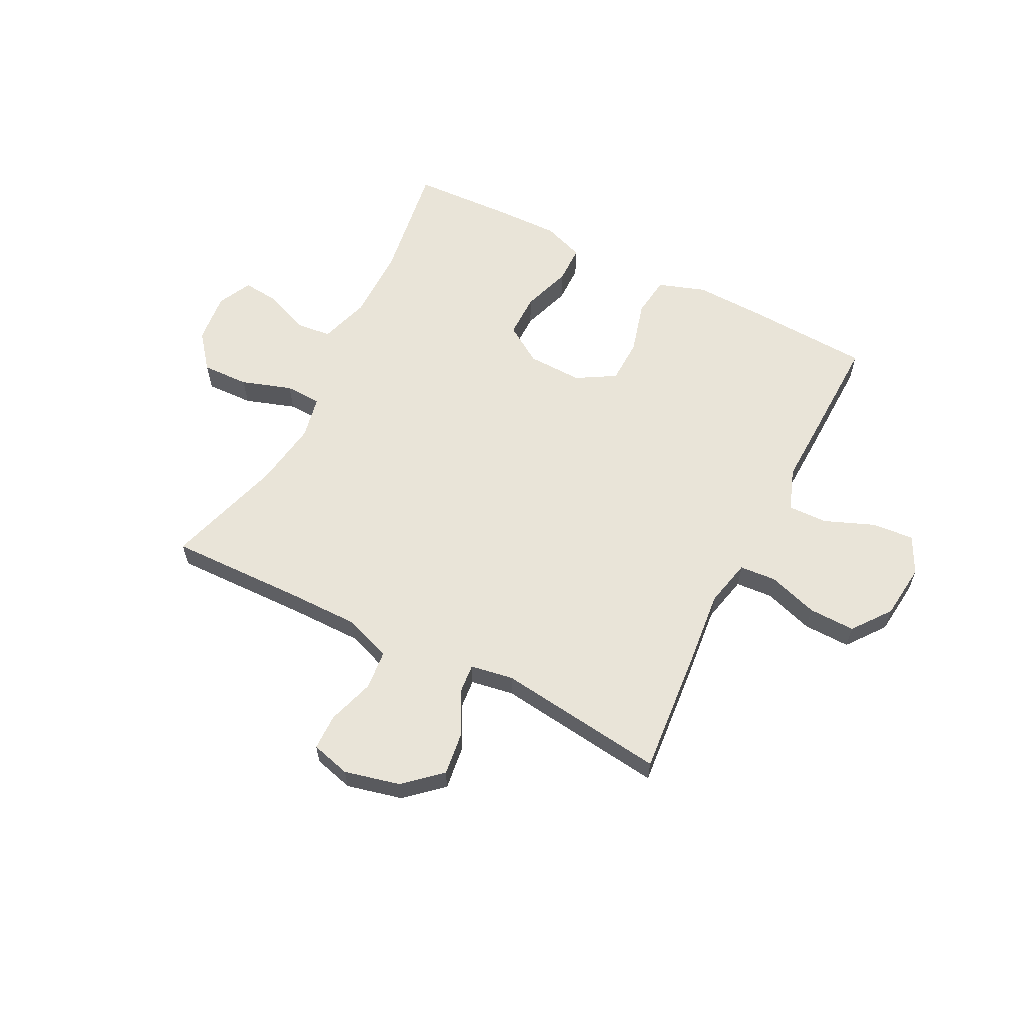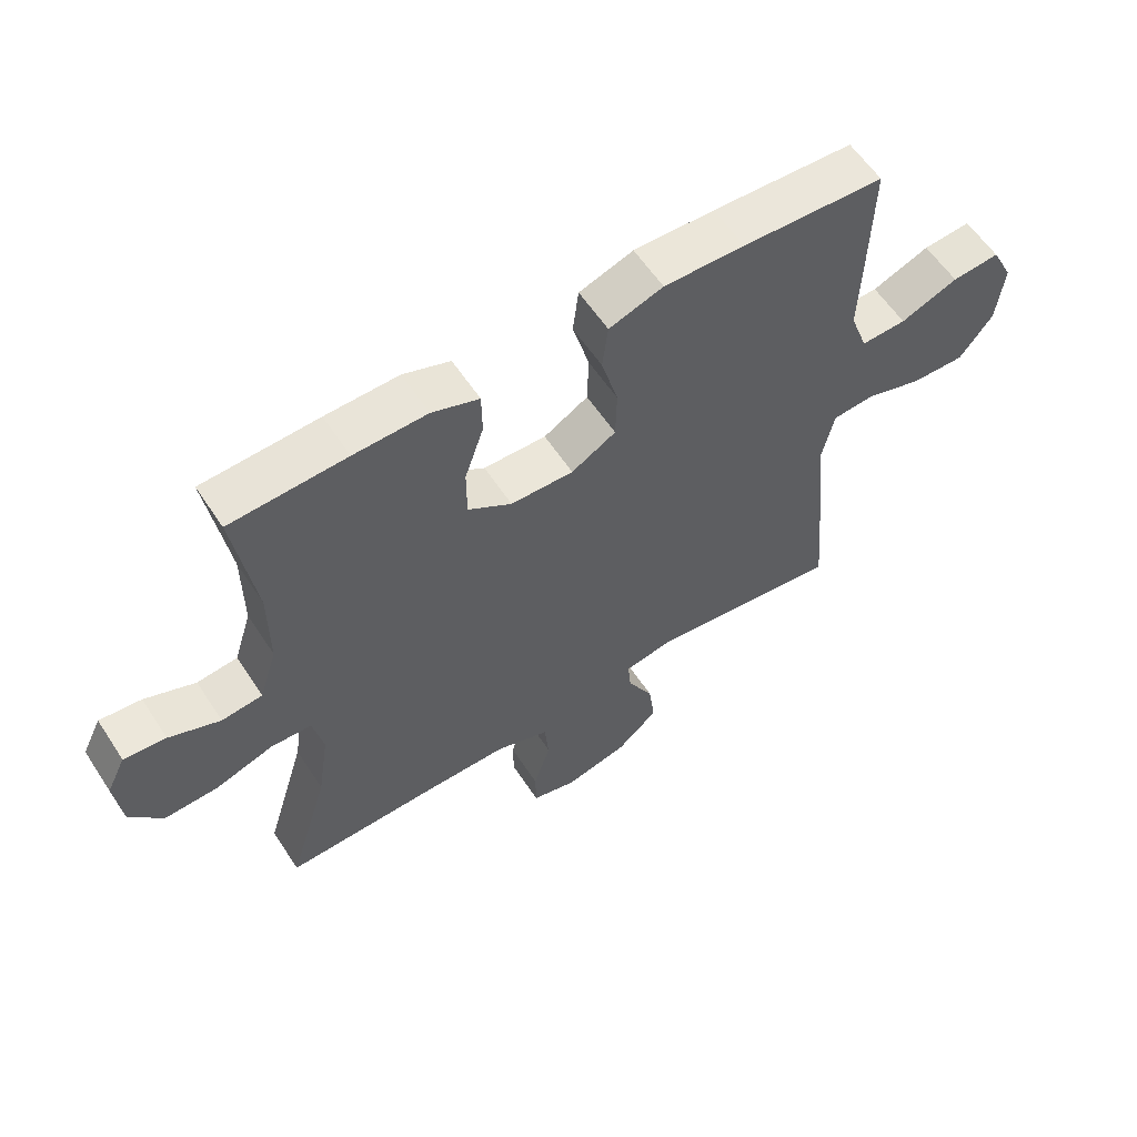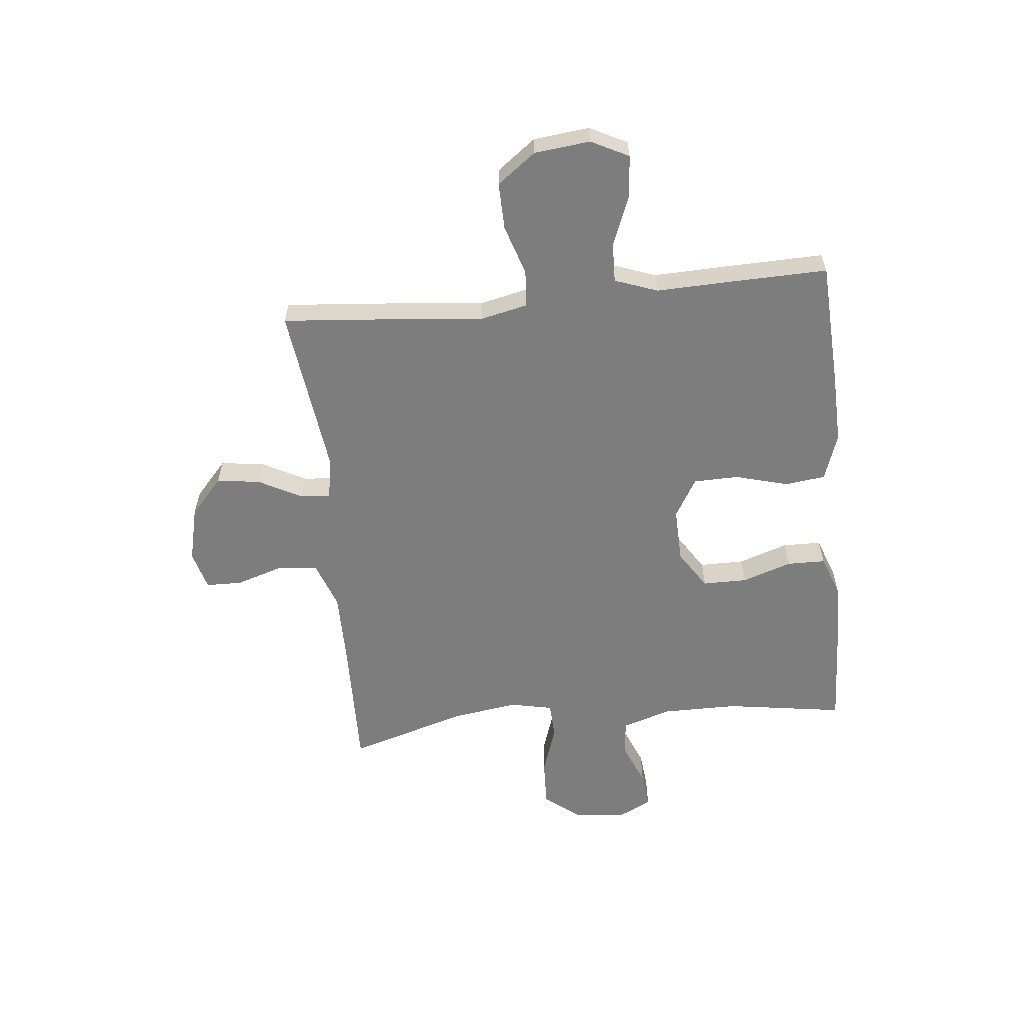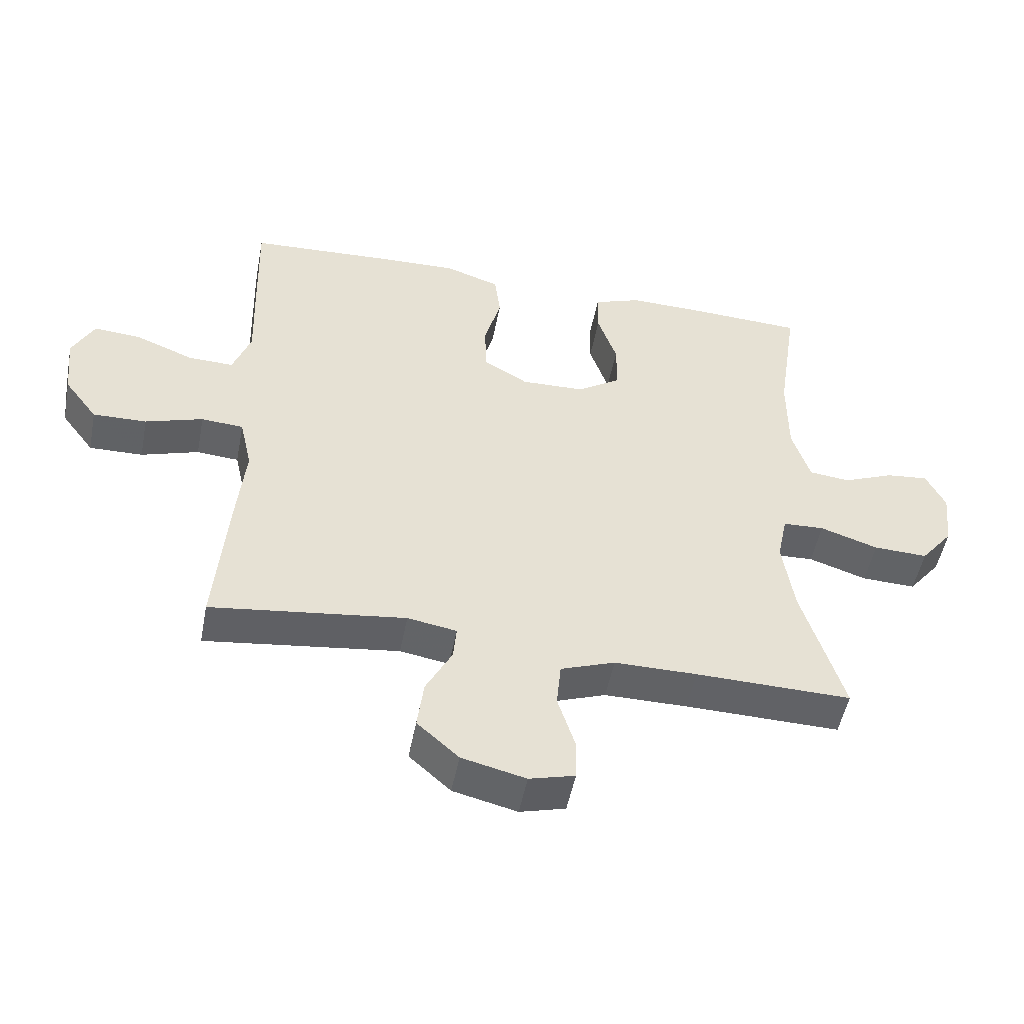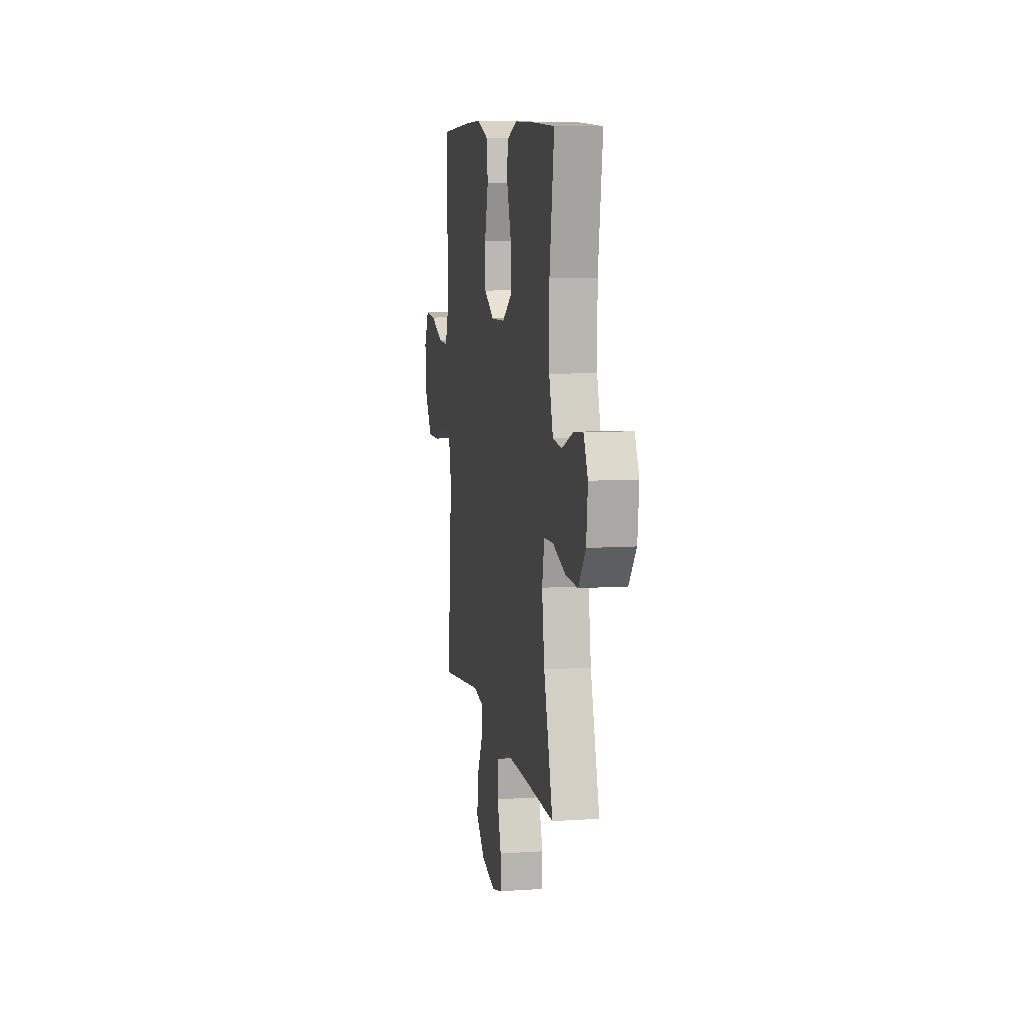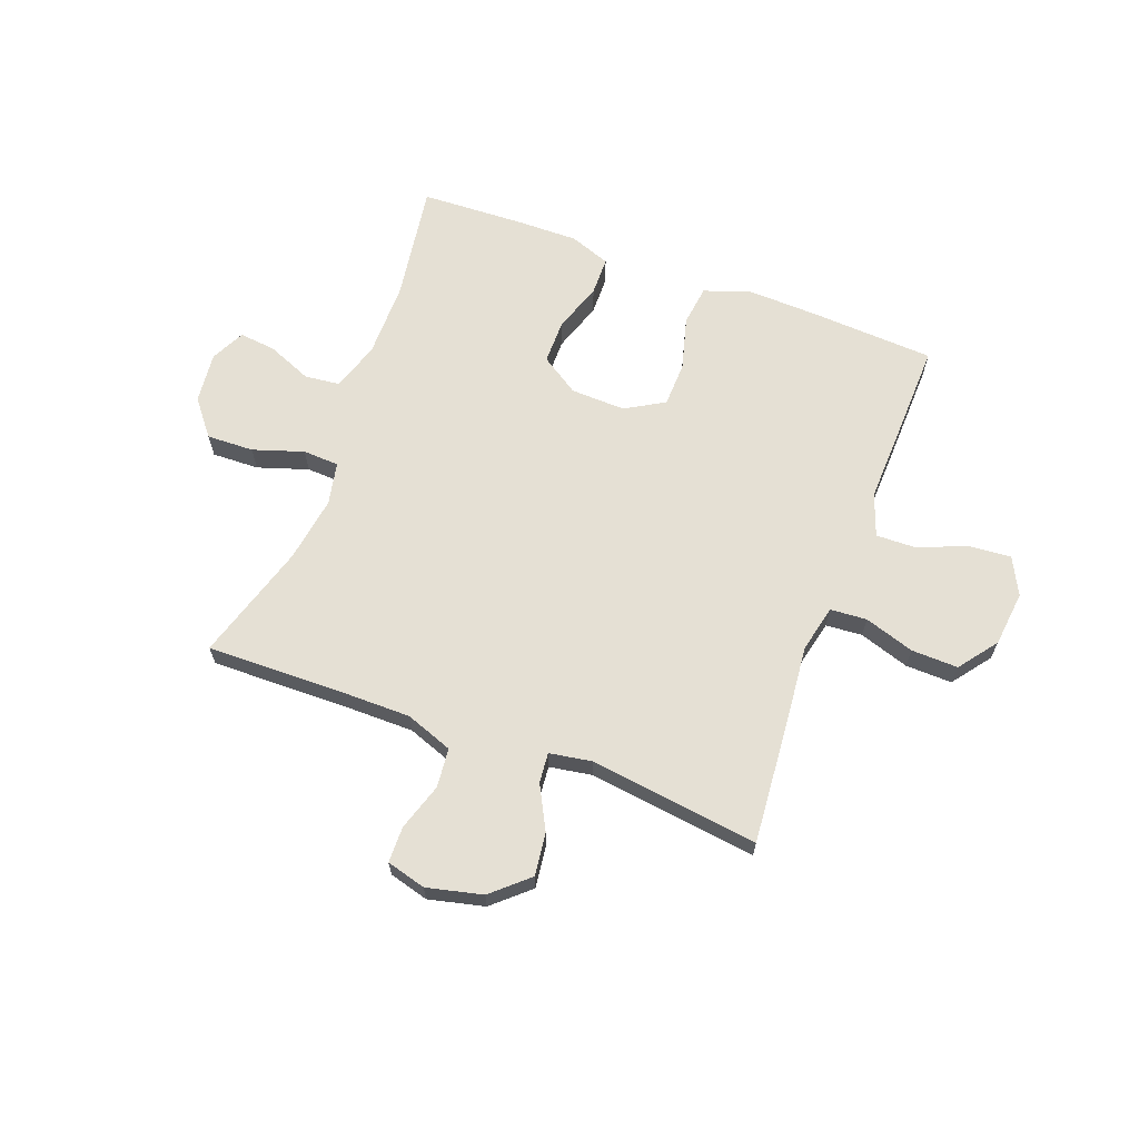
<metadata>
{"format":"obj","ext":"obj","renderer":"f3d","projection":"perspective","resolution":1024,"background":"white","views":[{"elev":60.5,"azim":-153.1,"up":"+Y"},{"elev":59.0,"azim":146.9,"up":"+Z"},{"elev":-59.2,"azim":-84.2,"up":"+Y"},{"elev":-50.6,"azim":-10.9,"up":"+Z"},{"elev":8.8,"azim":79.8,"up":"+Z"},{"elev":65.3,"azim":-159.4,"up":"+Y"}]}
</metadata>
<code>
v -0.5 0.07 0.5
v -0.277 0.07 0.512
v -0.15 0.07 0.516
v -0.065 0.07 0.487
v -0.056 0.07 0.414
v -0.082 0.07 0.319
v -0.08 0.07 0.238
v -0.01 0.07 0.197
v 0.089 0.07 0.2
v 0.158 0.07 0.245
v 0.158 0.07 0.325
v 0.128 0.07 0.414
v 0.129 0.07 0.483
v 0.203 0.07 0.51
v 0.318 0.07 0.508
v 0.5 0.07 0.5
v 0.468 0.07 0.287
v 0.468 0.07 0.151
v 0.496 0.07 0.062
v 0.56 0.07 0.055
v 0.64 0.07 0.088
v 0.706 0.07 0.095
v 0.736 0.07 0.034
v 0.726 0.07 -0.058
v 0.675 0.07 -0.122
v 0.59 0.07 -0.119
v 0.499 0.07 -0.089
v 0.434 0.07 -0.092
v 0.418 0.07 -0.169
v 0.436 0.07 -0.288
v 0.5 0.07 -0.5
v 0.256 0.07 -0.495
v 0.127 0.07 -0.495
v 0.042 0.07 -0.526
v 0.035 0.07 -0.597
v 0.062 0.07 -0.682
v 0.061 0.07 -0.747
v -0.01 0.07 -0.766
v -0.11 0.07 -0.742
v -0.175 0.07 -0.684
v -0.165 0.07 -0.606
v -0.124 0.07 -0.528
v -0.119 0.07 -0.474
v -0.196 0.07 -0.461
v -0.5 0.07 -0.5
v -0.48 0.07 -0.266
v -0.467 0.07 -0.137
v -0.486 0.07 -0.052
v -0.552 0.07 -0.047
v -0.642 0.07 -0.076
v -0.726 0.07 -0.078
v -0.778 0.07 -0.009
v -0.789 0.07 0.091
v -0.755 0.07 0.158
v -0.68 0.07 0.152
v -0.59 0.07 0.116
v -0.519 0.07 0.114
v -0.491 0.07 0.191
v -0.495 0.07 0.312
v -0.5 0 0.5
v -0.277 0 0.512
v -0.15 0 0.516
v -0.065 0 0.487
v -0.056 0 0.414
v -0.082 0 0.319
v -0.08 0 0.238
v -0.01 0 0.197
v 0.089 0 0.2
v 0.158 0 0.245
v 0.158 0 0.325
v 0.128 0 0.414
v 0.129 0 0.483
v 0.203 0 0.51
v 0.318 0 0.508
v 0.5 0 0.5
v 0.468 0 0.287
v 0.468 0 0.151
v 0.496 0 0.062
v 0.56 0 0.055
v 0.64 0 0.088
v 0.706 0 0.095
v 0.736 0 0.034
v 0.726 0 -0.058
v 0.675 0 -0.122
v 0.59 0 -0.119
v 0.499 0 -0.089
v 0.434 0 -0.092
v 0.418 0 -0.169
v 0.436 0 -0.288
v 0.5 0 -0.5
v 0.256 0 -0.495
v 0.127 0 -0.495
v 0.042 0 -0.526
v 0.035 0 -0.597
v 0.062 0 -0.682
v 0.061 0 -0.747
v -0.01 0 -0.766
v -0.11 0 -0.742
v -0.175 0 -0.684
v -0.165 0 -0.606
v -0.124 0 -0.528
v -0.119 0 -0.474
v -0.196 0 -0.461
v -0.5 0 -0.5
v -0.48 0 -0.266
v -0.467 0 -0.137
v -0.486 0 -0.052
v -0.552 0 -0.047
v -0.642 0 -0.076
v -0.726 0 -0.078
v -0.778 0 -0.009
v -0.789 0 0.091
v -0.755 0 0.158
v -0.68 0 0.152
v -0.59 0 0.116
v -0.519 0 0.114
v -0.491 0 0.191
v -0.495 0 0.312
f 4 5 6
f 3 4 6
f 2 3 6
f 1 2 6
f 59 1 6
f 58 59 6
f 57 58 6 7
f 54 55 56
f 53 54 56
f 52 53 56
f 51 52 56
f 50 51 56
f 49 50 56
f 48 49 56 57
f 57 7 8
f 48 57 8
f 47 48 8
f 47 8 9
f 46 47 9
f 45 46 9
f 44 45 9
f 40 41 42
f 39 40 42
f 38 39 42
f 37 38 42
f 36 37 42
f 35 36 42
f 34 35 42 43
f 33 34 43
f 44 9 10
f 43 44 10
f 33 43 10
f 32 33 10
f 25 26 27
f 24 25 27
f 23 24 27
f 22 23 27
f 21 22 27
f 20 21 27
f 19 20 27 28
f 18 19 28
f 17 18 28 29
f 15 16 17
f 14 15 17
f 13 14 17
f 12 13 17
f 11 12 17
f 32 10 11
f 31 32 11
f 30 31 11
f 11 17 29
f 11 29 30
f 65 64 63
f 65 63 62
f 65 62 61
f 65 61 60
f 65 60 118
f 65 118 117
f 66 65 117 116
f 115 114 113
f 115 113 112
f 115 112 111
f 115 111 110
f 115 110 109
f 115 109 108
f 116 115 108 107
f 67 66 116
f 67 116 107
f 67 107 106
f 68 67 106
f 68 106 105
f 68 105 104
f 68 104 103
f 101 100 99
f 101 99 98
f 101 98 97
f 101 97 96
f 101 96 95
f 101 95 94
f 102 101 94 93
f 102 93 92
f 69 68 103
f 69 103 102
f 69 102 92
f 69 92 91
f 86 85 84
f 86 84 83
f 86 83 82
f 86 82 81
f 86 81 80
f 86 80 79
f 87 86 79 78
f 87 78 77
f 88 87 77 76
f 76 75 74
f 76 74 73
f 76 73 72
f 76 72 71
f 76 71 70
f 70 69 91
f 70 91 90
f 70 90 89
f 88 76 70
f 89 88 70
f 1 60 61 2
f 2 61 62 3
f 3 62 63 4
f 4 63 64 5
f 5 64 65 6
f 6 65 66 7
f 7 66 67 8
f 8 67 68 9
f 9 68 69 10
f 10 69 70 11
f 11 70 71 12
f 12 71 72 13
f 13 72 73 14
f 14 73 74 15
f 15 74 75 16
f 16 75 76 17
f 17 76 77 18
f 18 77 78 19
f 19 78 79 20
f 20 79 80 21
f 21 80 81 22
f 22 81 82 23
f 23 82 83 24
f 24 83 84 25
f 25 84 85 26
f 26 85 86 27
f 27 86 87 28
f 28 87 88 29
f 29 88 89 30
f 30 89 90 31
f 31 90 91 32
f 32 91 92 33
f 33 92 93 34
f 34 93 94 35
f 35 94 95 36
f 36 95 96 37
f 37 96 97 38
f 38 97 98 39
f 39 98 99 40
f 40 99 100 41
f 41 100 101 42
f 42 101 102 43
f 43 102 103 44
f 44 103 104 45
f 45 104 105 46
f 46 105 106 47
f 47 106 107 48
f 48 107 108 49
f 49 108 109 50
f 50 109 110 51
f 51 110 111 52
f 52 111 112 53
f 53 112 113 54
f 54 113 114 55
f 55 114 115 56
f 56 115 116 57
f 57 116 117 58
f 58 117 118 59
f 59 118 60 1

</code>
